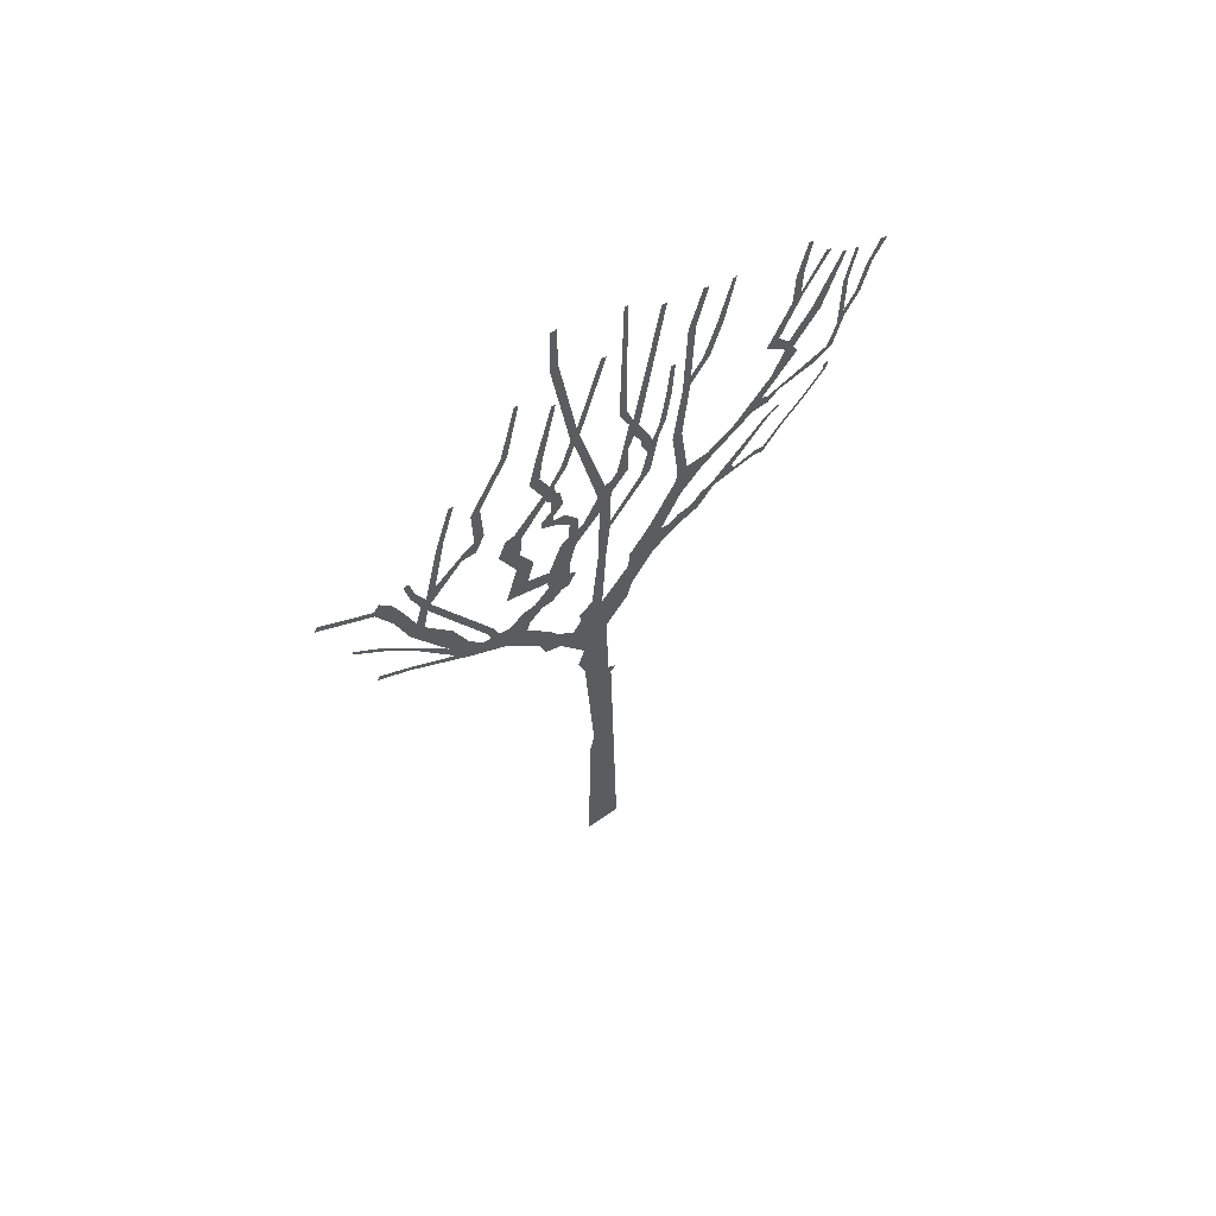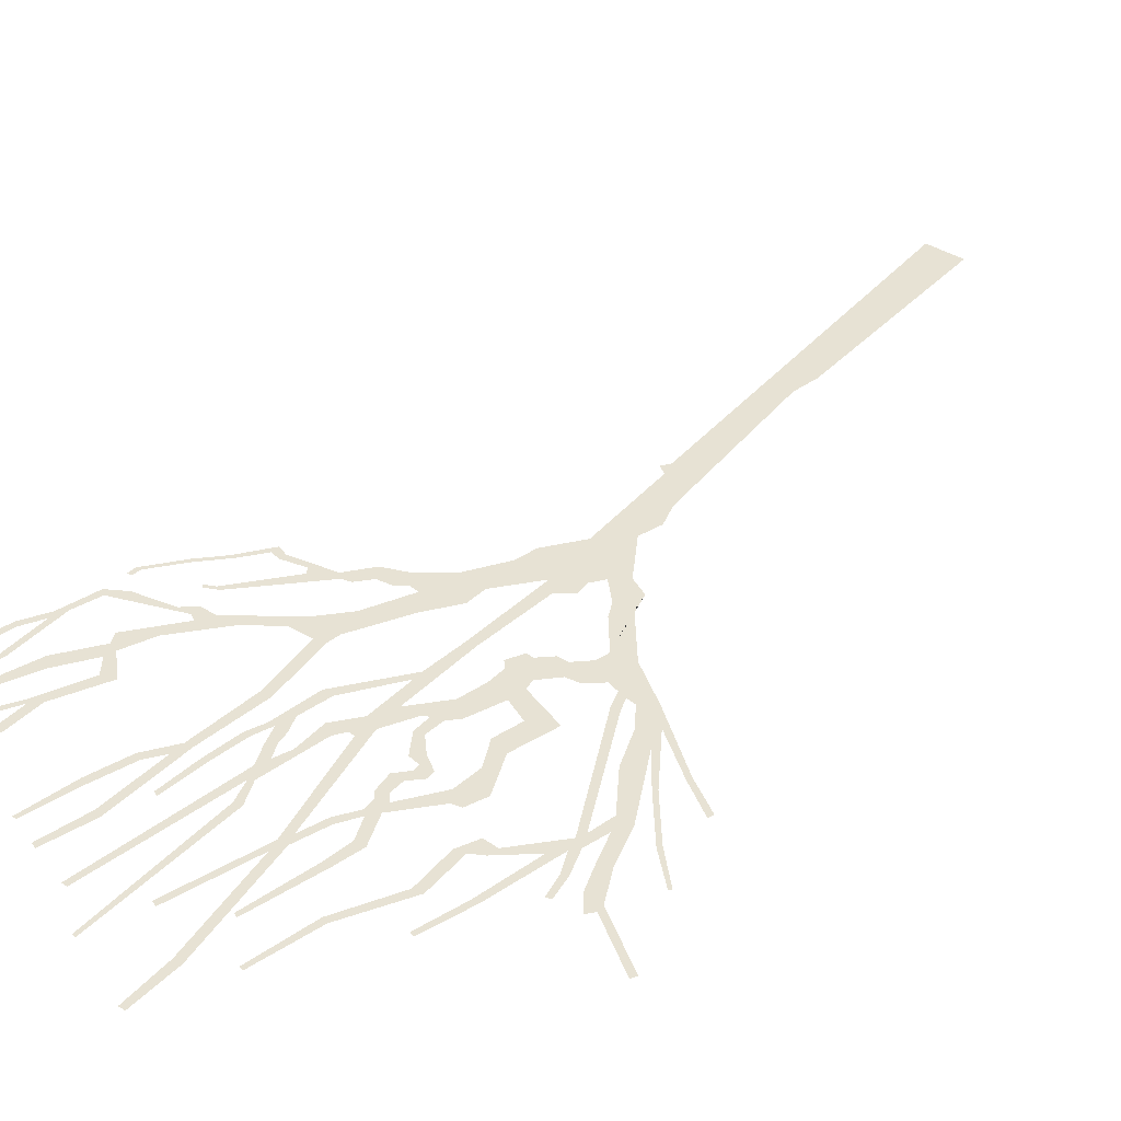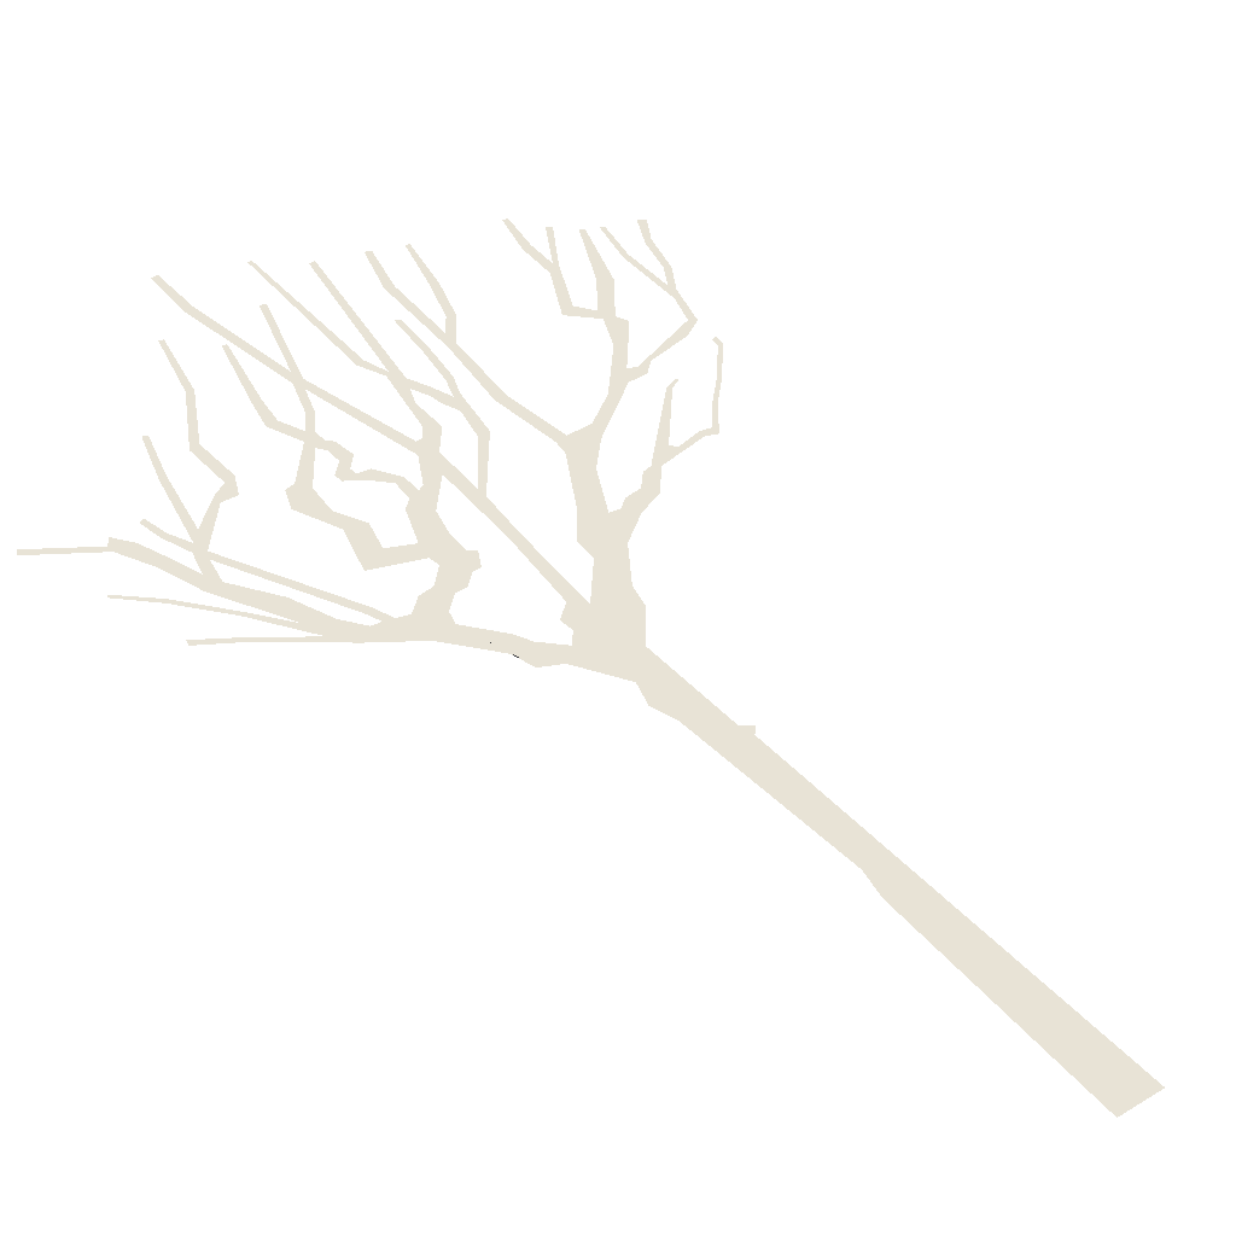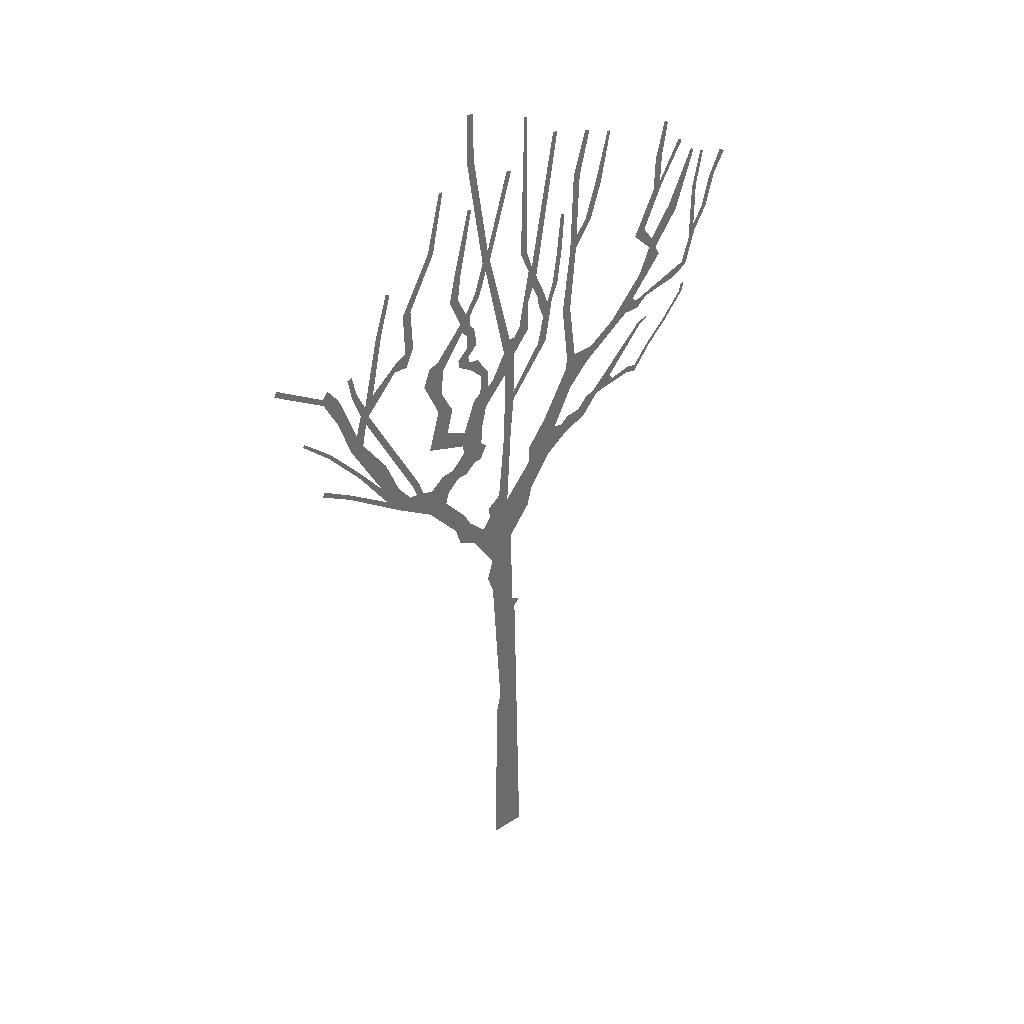
<metadata>
{"format":"obj","ext":"obj","renderer":"f3d","projection":"perspective","resolution":1024,"background":"white","views":[{"elev":63.2,"azim":-36.1,"up":"+Y"},{"elev":39.8,"azim":-142.3,"up":"+Z"},{"elev":41.9,"azim":-36.6,"up":"+Z"},{"elev":40.1,"azim":-38.6,"up":"+Y"}]}
</metadata>
<code>
g treeBA019_geo
v -1.35 8.145 1.97e-06
v -1.124 7.371 3.55e-06
v -1.058 7.065 3.498e-06
v -1.35 8.145 1.97e-06
v -1.058 7.065 3.498e-06
v -0.9522 7.654 1.855e-06
v 3.232 13.35 2.859e-06
v 3.466 13.98 4.594e-07
v 3.389 14.01 1.44e-07
v 3.367 13.36 2.688e-06
v 3.216 12.74 3.634e-06
v 3.356 12.88 3.404e-06
v 3.402 12.82 2.216e-06
v 2.833 11.96 2.743e-06
v 3.811 13.51 5.123e-07
v 3.733 13.56 3.314e-06
v 3.045 12.03 8.421e-07
v 3.183 11.61 1.118e-06
v 3.23 11.77 1.91e-06
v 3.333 11.56 2.461e-06
v 2.977 11.11 2.754e-06
v 3.761 12.16 1.462e-06
v 3.414 11.39 -2.196e-08
v 3.596 12.31 4.08e-06
v 4.103 13.23 2.796e-06
v 4.036 13.27 5.52e-07
v 2.364 10.4 1.648e-06
v 2.838 10.67 1.117e-06
v 2.946 10.6 2.619e-06
v 2.692 10.44 -1.516e-06
v 1.89 10.07 6.273e-07
v 1.812 9.782 3.431e-06
v 2.964 10.43 3.875e-06
v 3.154 10.61 1.119e-06
v 3.789 10.74 3.006e-06
v 1.523 10.06 1.414e-06
v 3.988 10.98 8.068e-07
v 4.081 10.91 1.263e-06
v 4.251 11.55 2.737e-06
v 4.122 11.42 8.341e-07
v 1.436 9.371 5.325e-08
v 4.215 11.68 2.019e-06
v 4.483 11.96 2.211e-06
v 4.213 12.48 1.505e-06
v 4.396 12 3.359e-06
v 4.126 12.46 1.911e-06
v 4.329 13.11 2.562e-06
v 4.267 13.15 1.492e-06
v 4.634 12.57 1.643e-06
v 4.521 12.54 7.344e-07
v 4.843 12.94 5.265e-07
v 4.734 13 3.638e-06
v 1.352 10.04 2.474e-06
v 1.234 11.1 2.048e-06
v 1.322 9.81 1.154e-07
v 1.399 11.09 2.921e-06
v 1.092 8.666 2.206e-06
v 1.372 12.25 1.565e-06
v 0.8557 8.951 3.4e-06
v 1.497 12.27 4.772e-06
v 0.5174 8.481 5.076e-06
v 1.503 12.5 3.975e-06
v 1.809 12.72 2.53e-06
v 1.414 13.69 3.908e-06
v 1.696 12.77 4.333e-06
v 1.54 13.65 1.009e-06
v 1.724 14.43 4.706e-06
v 1.633 14.46 3.65e-06
v 2.008 13.37 1.112e-06
v 1.897 13.42 3.558e-06
v 2.183 14.28 3.734e-06
v 2.115 14.27 3.611e-06
v 0.9485 8.116 2.225e-06
v 0.495 8.135 2.045e-06
v 0.5636 7.516 3.693e-06
v 0.0108 7.543 3.666e-06
v 1.391 8.445 1.741e-06
v 1.252 8.64 3.452e-06
v 1.39 8.759 1.076e-07
v 1.766 8.595 1.345e-06
v 1.642 8.795 2.434e-06
v 0.4794 7.164 2.144e-06
v 2.064 8.969 2.647e-06
v 1.833 9.01 3.918e-06
v 0.08937 6.641 3.934e-06
v 1.971 9.041 3.272e-06
v 2.361 9.221 1.185e-06
v 2.428 9.128 2.225e-06
v 3.045 10.05 3.891e-06
v 2.791 9.102 1.868e-06
v 2.978 10.08 1.956e-06
v 3.199 10.12 4.336e-06
v 3.173 10.17 4.164e-06
v 2.802 9.215 2.419e-06
v 2.955 9.041 2.466e-06
v 2.96 9.179 9.487e-07
v 3.304 9.512 1.026e-06
v 3.227 9.523 5.091e-06
v 3.642 9.866 2.887e-06
v 3.596 9.907 2.848e-06
v 4.048 10.38 9.746e-07
v 3.971 10.37 2.558e-06
v 4.054 10.53 2.345e-06
v 3.982 10.51 4.041e-06
v -3.69 10.31 1.952e-06
v -4.128 10.81 1.632e-06
v -4.164 10.77 1.966e-06
v -3.651 10.37 4.817e-06
v -3.141 9.638 3.549e-06
v -3.088 9.685 3.849e-06
v -2.587 8.817 2.941e-06
v -2.684 9.153 1.404e-06
v -2.342 8.99 4.442e-06
v -2.578 9.604 1.859e-06
v -3.01 10.24 3.919e-06
v -2.11 8.672 4.119e-06
v -3.256 10.23 2.697e-06
v -1.702 8.075 3.132e-06
v -1.966 8.656 4.252e-06
v -2.325 8.497 2.488e-06
v -3.294 9.327 2.722e-06
v -3.333 9.259 3.452e-06
v -3.827 9.668 1.227e-06
v -3.855 9.577 3.604e-06
v -1.826 8.619 2.277e-06
v -1.642 8.569 2.61e-06
v -1.919 8.895 6.677e-07
v -2.038 8.857 1.98e-06
v -2.873 10.79 2.451e-06
v -2.929 10.65 3.652e-06
v -3.023 10.87 1.793e-06
v -3.122 10.48 2.122e-06
v -3.276 10.95 3.927e-06
v -3.458 10.87 2.136e-06
v -3.429 11.37 1.714e-06
v -3.718 11.4 4.384e-06
v -3.723 11.52 3.952e-06
v -3.627 11.64 3.269e-06
v -4.558 12.07 3.636e-06
v -4.605 11.98 3.478e-06
v -2.927 10.99 5.401e-06
v -3.075 11.31 3.517e-06
v -3.167 11.28 2.473e-06
v -3.152 11.69 2.745e-06
v -3.236 11.66 4.978e-06
v -2.763 11.17 1.189e-06
v -2.315 11.41 2.164e-06
v -2.556 12.21 3.407e-06
v -2.285 11.58 8.264e-07
v -2.665 12.17 1.648e-06
v -2.347 12.95 3.728e-06
v -2.423 12.97 3.132e-06
v -2.08 11.4 2.148e-06
v -2.092 11.69 4.013e-06
v -1.933 11.73 3.076e-06
v -1.959 12.45 3.067e-06
v -2.111 12.42 4.53e-06
v -1.482 13.35 3.055e-06
v -1.583 13.38 2.661e-06
v -1.264 14.4 1.129e-06
v -1.331 14.42 6.354e-06
v -1.073 12.73 7.93e-07
v -0.707 13.87 2.181e-06
v -0.7744 13.9 4.423e-06
v -0.9473 12.72 2.113e-06
v -1.173 12.27 4.876e-06
v -1.005 12.28 2.308e-06
v -0.9693 11.77 2.263e-06
v -0.8522 11.92 4.486e-06
v -0.7746 11.85 2.688e-06
v -0.5677 12.17 3.071e-06
v -0.6601 12.24 1.563e-07
v -0.4299 12.59 1.093e-06
v -0.7592 11.65 -1.022e-07
v -0.4904 12.77 3.783e-06
v -0.9305 11.6 2.083e-06
v -1.463 11.2 3.552e-06
v -0.8337 11.47 4.872e-06
v -0.6809 11.56 3.764e-07
v -0.8381 11.23 3.836e-06
v -0.6383 11.24 1.999e-06
v -1.021 11.05 2.236e-06
v -0.8124 11.05 5.786e-06
v -1.011 10.92 2.663e-06
v -0.8006 10.93 1.937e-06
v -0.7686 10.76 4.964e-06
v -0.6213 10.9 2.453e-06
v -0.5435 10.52 2.052e-06
v -0.4011 10.56 3.16e-06
v -0.5701 10.2 2.536e-06
v -0.4031 10.26 2.817e-06
v -0.7082 10.08 4.768e-06
v -0.4498 9.846 3.204e-06
v -0.921 9.5 3.254e-06
v -0.02465 10.34 1.461e-06
v -0.5514 9.41 4.52e-06
v -0.3071 10.31 1.112e-06
v -0.9661 9.227 4.819e-06
v -1.285 9.665 2.825e-06
v -0.5602 9.094 4.389e-06
v -1.661 9.472 1.328e-06
v -1.171 10.12 2.756e-06
v -1.462 10.2 1.238e-06
v -1.384 10.55 3.133e-06
v -1.738 10.84 2.274e-06
v -1.343 11.01 5.613e-06
v -1.614 11.17 2.365e-06
v -0.9407 9.06 4.423e-06
v -0.7086 8.751 2.478e-06
v -0.5899 8.749 2.397e-06
v -0.4622 8.996 5.196e-07
v -0.9003 8.572 2.979e-06
v -1.191 8.802 1.469e-06
v -1.069 8.57 2.955e-06
v -1.416 8.769 4.018e-06
v -1.294 8.359 1.407e-06
v -1.642 8.569 2.61e-06
v -1.35 8.145 1.97e-06
v -0.3878 7.317 1.389e-06
v -0.1755 7.724 1.514e-06
v -0.4109 7.528 2.514e-06
v -0.5369 7.115 3.571e-06
v 0.08677 8.979 3.482e-06
v -0.06145 8.99 2.695e-06
v 0.1531 9.722 2.642e-06
v -0.339 6.244 1.695e-06
v -0.8341 7.413 4.218e-06
v -0.7619 6.922 3.242e-06
v -0.9522 7.654 1.855e-06
v -1.058 7.065 3.498e-06
v -0.446 5.878 4.506e-06
v -0.3325 5.511 9.518e-07
v 0.1265 5.068 2.724e-06
v -0.1723 2.684 2.509e-06
v 0.1509 9.885 4.768e-06
v 0.8591 10.66 6.969e-07
v 0.6911 10.66 1.239e-07
v 0.1725 10.69 3.203e-06
v 0.9837 11.44 1.218e-06
v 0.7979 11.17 3.792e-06
v -0.05524 10.79 2.302e-06
v 0.1762 4.858 3.594e-06
v 0.2755 4.969 3.973e-08
v 0.3067 -1.203 3.596e-06
v -0.2567 2.262 1.047e-06
v -0.3067 -1.203 2.152e-06
v 0.8828 11.44 2.064e-06
v 1.099 11.75 3.817e-06
v 0.9905 11.75 1.059e-06
v 1.181 12.36 2.2e-06
v 1.081 12.34 7.769e-07
v 1.227 13.05 4.965e-06
v 1.152 13.07 -2.73e-07
v 0.7845 11.72 7.066e-07
v 0.6971 11.43 1.497e-06
v 0.6752 11.61 3.074e-06
v 0.6376 12.06 -9.129e-07
v 0.5603 11.87 2.408e-06
v 0.4719 12.23 3.378e-06
v 0.4611 11.6 9.212e-07
v 0.278 11.18 3.715e-06
v 0.4644 11.06 3.088e-06
v 0.1683 11.01 3.518e-06
v 0.06676 11.01 2.488e-06
v -0.3411 12.78 2.425e-06
v -0.385 12.97 2.847e-06
v 0.008888 14.3 2.681e-06
v 0.09913 14.27 1.148e-06
v -0.6422 14.74 2.502e-06
v -0.777 14.73 2.546e-06
v -0.653 15.56 1.332e-06
v -0.7543 15.56 2.799e-06
v 0.3063 12.61 1.418e-06
v 0.4274 15.14 2.609e-06
v 0.3666 15.14 4.432e-06
v 0.4275 12.64 2.71e-06
v 0.5397 12.28 1.477e-06
v 0.9572 14.67 3.098e-06
v 1.047 14.67 2.023e-06
v -1.642 8.569 2.61e-06
v -1.702 8.075 3.132e-06
v -1.124 7.371 3.55e-06
v -1.35 8.145 1.97e-06
g treeBA019_geo_0
f 3 2 1
f 6 5 4
f 9 8 7
f 8 10 7
f 7 10 11
f 10 12 11
f 12 13 11
f 11 13 14
f 15 13 12
f 16 15 12
f 13 17 14
f 14 17 18
f 17 19 18
f 19 20 18
f 18 20 21
f 22 20 19
f 20 23 21
f 24 22 19
f 25 22 24
f 26 25 24
f 21 23 27
f 23 28 27
f 28 29 27
f 29 30 27
f 27 30 31
f 30 32 31
f 33 30 29
f 34 33 29
f 35 34 29
f 31 32 36
f 37 35 29
f 38 35 37
f 39 38 37
f 40 39 37
f 32 41 36
f 42 39 40
f 43 39 42
f 44 42 40
f 45 43 42
f 46 44 40
f 47 44 46
f 48 47 46
f 49 43 45
f 50 49 45
f 51 49 50
f 52 51 50
f 36 41 53
f 36 53 54
f 41 55 53
f 56 36 54
f 41 57 55
f 56 54 58
f 57 59 55
f 60 56 58
f 61 59 57
f 62 60 58
f 63 60 62
f 62 58 64
f 65 63 62
f 66 62 64
f 67 66 64
f 68 67 64
f 69 63 65
f 70 69 65
f 71 69 70
f 72 71 70
f 73 61 57
f 74 61 73
f 75 74 73
f 76 74 75
f 77 73 57
f 78 77 57
f 79 77 78
f 80 77 79
f 81 80 79
f 82 76 75
f 83 80 81
f 84 83 81
f 82 85 76
f 86 83 84
f 83 86 87
f 88 83 87
f 89 87 86
f 90 83 88
f 91 89 86
f 92 89 91
f 93 92 91
f 94 90 88
f 95 90 94
f 96 95 94
f 97 95 96
f 98 97 96
f 99 97 98
f 100 99 98
f 101 99 100
f 102 101 100
f 103 101 102
f 104 103 102
f 107 106 105
f 106 108 105
f 105 108 109
f 108 110 109
f 109 110 111
f 110 112 111
f 111 112 113
f 113 112 114
f 114 112 115
f 116 111 113
f 112 117 115
f 111 116 118
f 116 119 118
f 120 111 118
f 121 111 120
f 122 121 120
f 123 121 122
f 124 123 122
f 118 119 125
f 126 118 125
f 125 119 127
f 119 128 127
f 127 128 129
f 128 130 129
f 129 130 131
f 131 130 132
f 130 115 132
f 115 117 132
f 132 117 133
f 117 134 133
f 133 134 135
f 134 136 135
f 136 137 135
f 137 138 135
f 139 137 136
f 140 139 136
f 141 129 131
f 142 141 131
f 143 142 131
f 144 142 143
f 145 144 143
f 146 129 141
f 147 129 146
f 148 146 141
f 149 147 146
f 150 148 141
f 151 148 150
f 152 151 150
f 153 147 149
f 154 153 149
f 155 153 154
f 156 155 154
f 157 156 154
f 158 156 157
f 159 158 157
f 160 158 159
f 161 160 159
f 164 163 162
f 163 165 162
f 162 165 166
f 165 167 166
f 166 167 168
f 167 169 168
f 169 170 168
f 171 170 169
f 172 171 169
f 173 171 172
f 170 174 168
f 175 173 172
f 174 176 168
f 168 176 177
f 178 176 174
f 179 178 174
f 180 178 179
f 181 180 179
f 182 180 181
f 183 182 181
f 184 182 183
f 185 184 183
f 186 184 185
f 187 186 185
f 188 186 187
f 189 188 187
f 190 188 189
f 191 190 189
f 190 191 192
f 191 193 192
f 192 193 194
f 195 193 191
f 193 196 194
f 197 195 191
f 194 196 198
f 199 194 198
f 196 200 198
f 201 199 198
f 202 199 201
f 203 202 201
f 204 202 203
f 205 204 203
f 206 204 205
f 207 206 205
f 177 206 207
f 176 206 177
f 198 200 208
f 200 209 208
f 210 209 200
f 211 210 200
f 209 212 208
f 208 212 213
f 212 214 213
f 213 214 215
f 214 216 215
f 215 216 217
f 216 218 217
f 221 220 219
f 220 76 219
f 219 76 222
f 76 220 223
f 220 224 223
f 223 224 225
f 76 226 222
f 222 226 227
f 85 226 76
f 226 228 227
f 227 228 229
f 228 230 229
f 231 226 85
f 232 231 85
f 233 232 85
f 234 232 233
f 224 235 225
f 225 235 236
f 224 195 235
f 235 237 236
f 195 238 235
f 236 237 239
f 238 195 197
f 237 240 239
f 241 238 197
f 242 234 233
f 243 242 233
f 244 234 242
f 245 234 244
f 246 245 244
f 239 240 247
f 248 239 247
f 249 248 247
f 250 248 249
f 251 250 249
f 252 250 251
f 253 252 251
f 247 240 254
f 240 255 254
f 255 256 254
f 254 256 257
f 256 258 257
f 257 258 259
f 258 260 259
f 259 260 261
f 260 262 261
f 261 262 263
f 262 238 263
f 263 238 241
f 264 263 241
f 265 264 241
f 173 265 241
f 266 265 173
f 175 266 173
f 266 267 265
f 267 268 265
f 269 266 175
f 270 269 175
f 271 269 270
f 272 271 270
f 275 274 273
f 274 276 273
f 273 276 259
f 276 277 259
f 277 257 259
f 257 277 278
f 279 257 278
f 282 281 280
f 283 282 280

</code>
